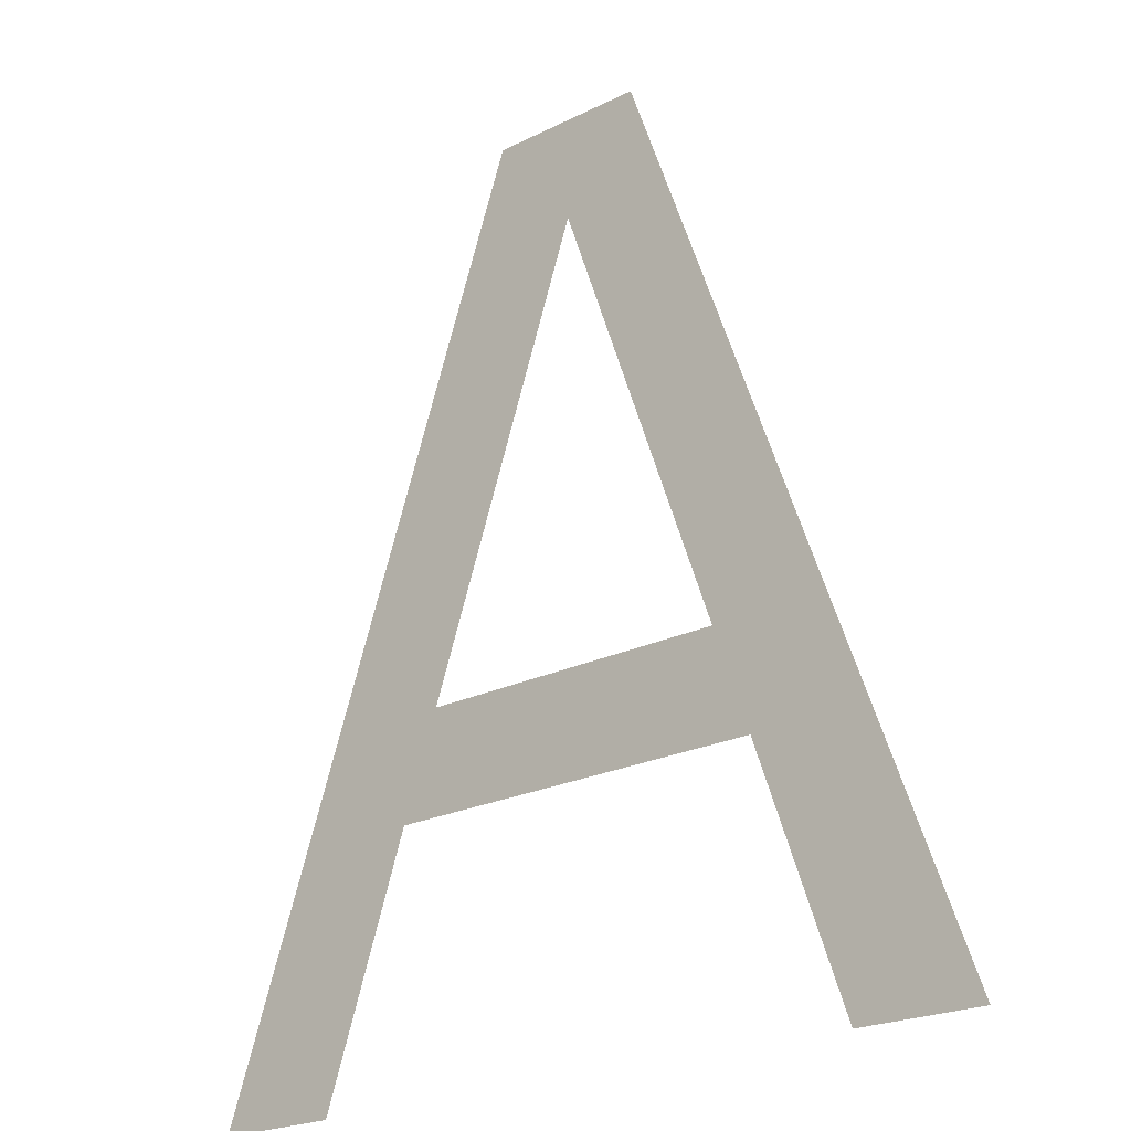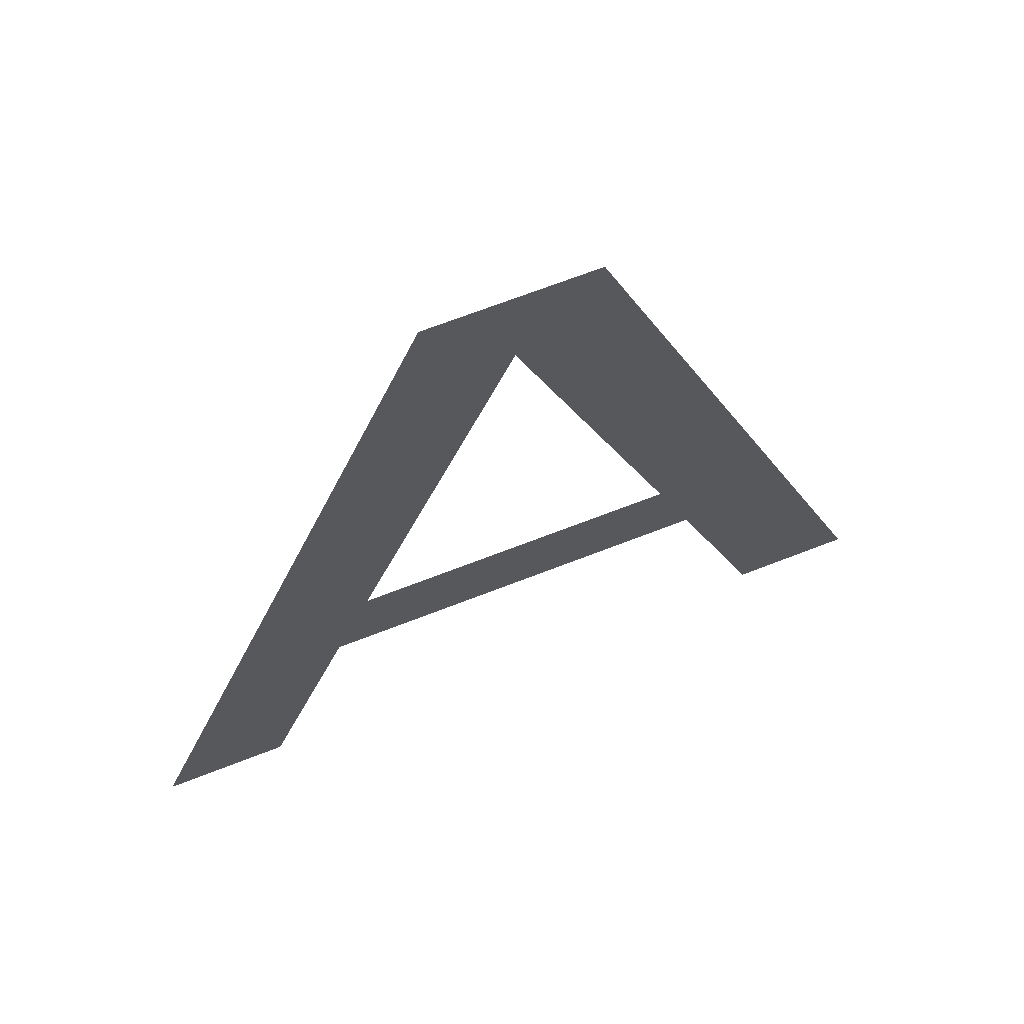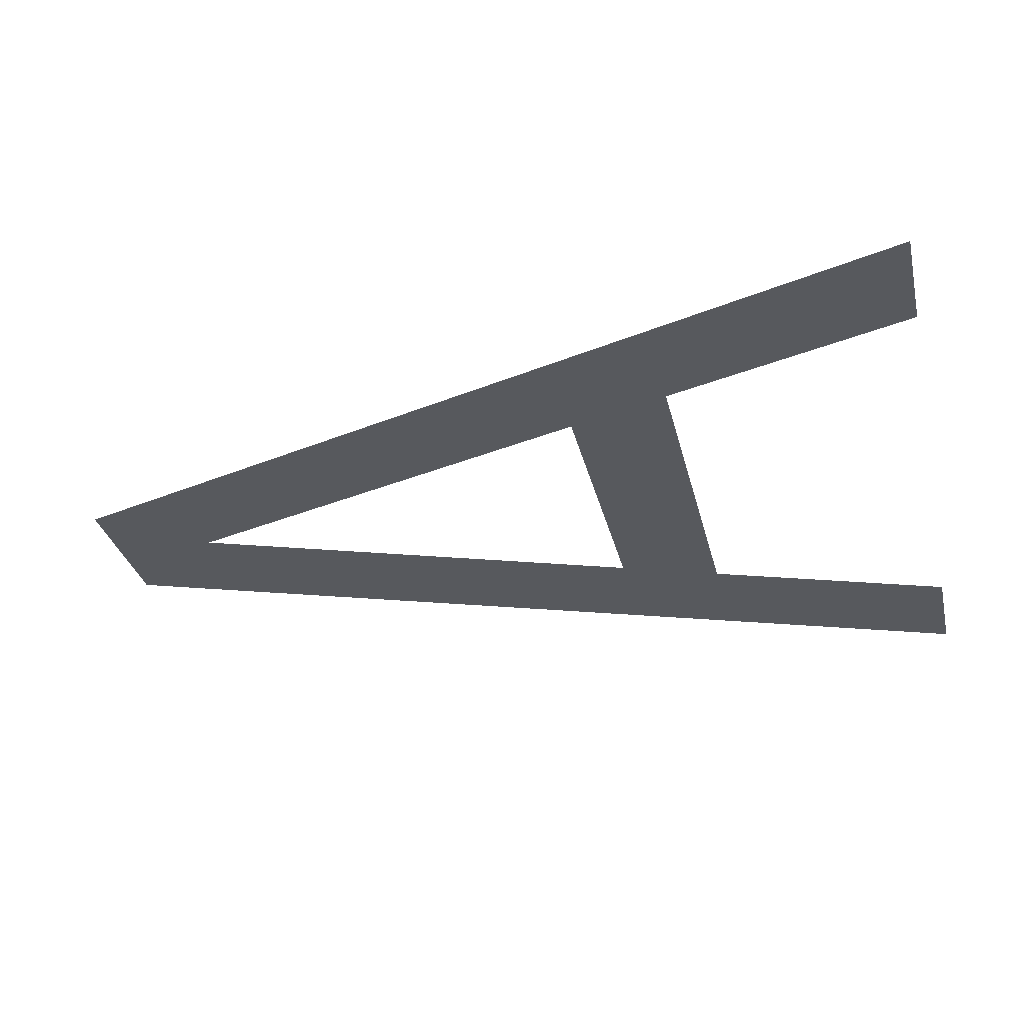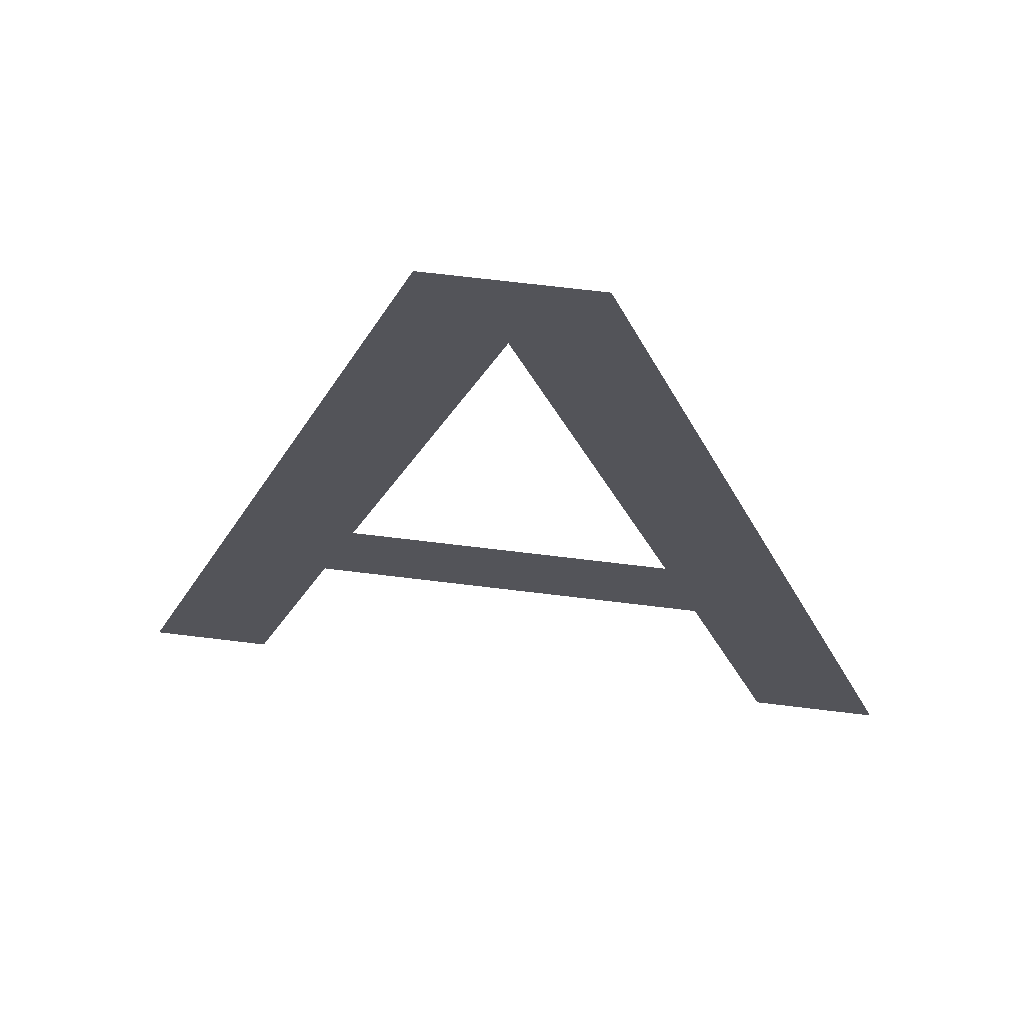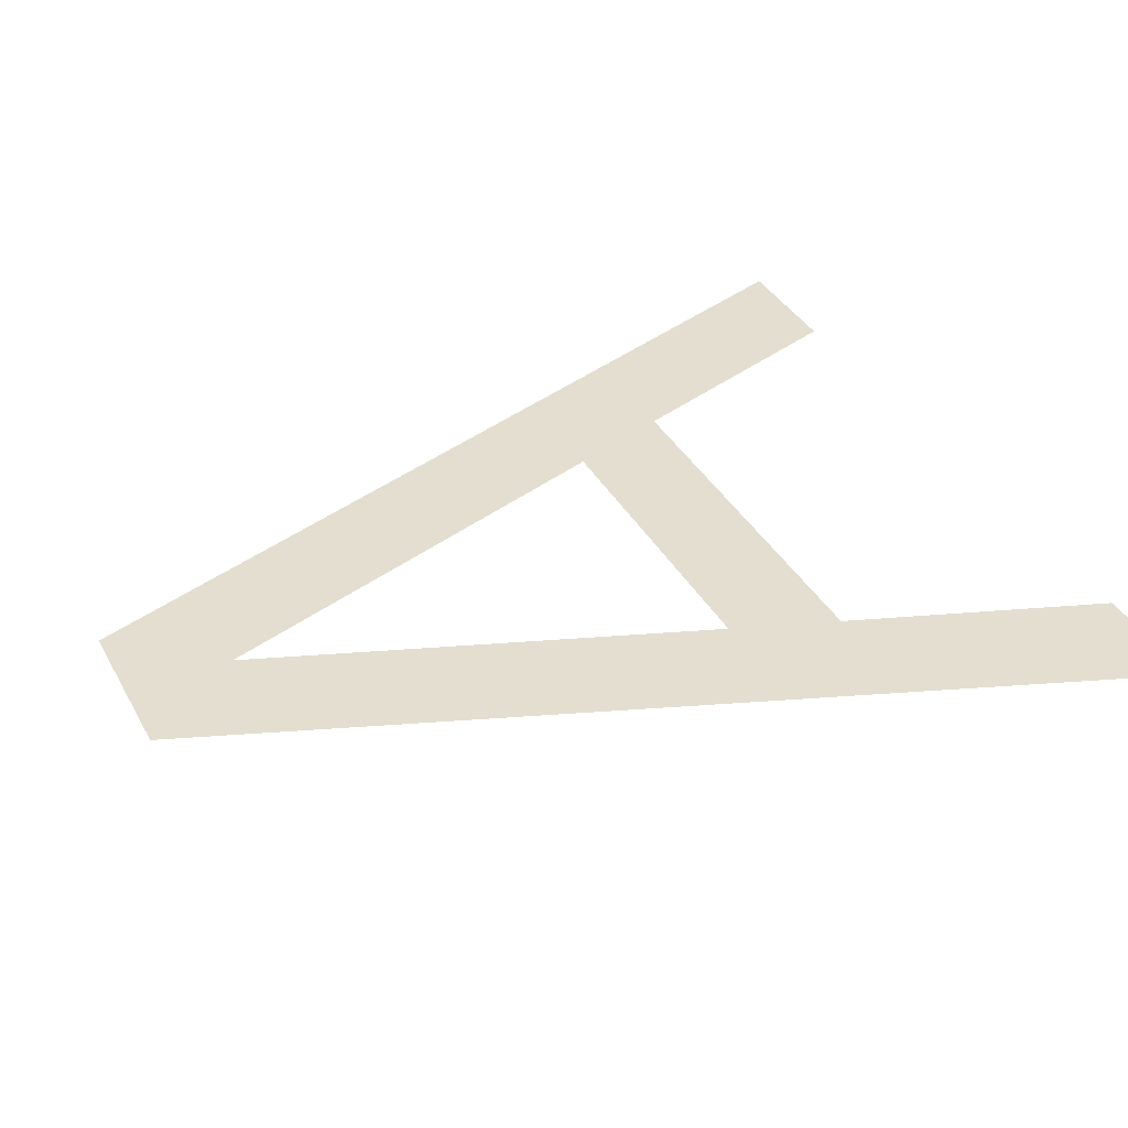
<metadata>
{"format":"obj","ext":"obj","renderer":"f3d","projection":"perspective","resolution":1024,"background":"white","views":[{"elev":-22.0,"azim":-138.7,"up":"+Y"},{"elev":67.9,"azim":158.6,"up":"+Y"},{"elev":-29.2,"azim":-77.8,"up":"+Z"},{"elev":65.9,"azim":7.1,"up":"+Y"},{"elev":36.4,"azim":-115.6,"up":"+Z"}]}
</metadata>
<code>
o mesh66/mesh66-geometry#mesh66-geometry
v -0.09915 -0.2007 0.06674
v -0.1029 -0.2172 0.06674
v -0.1052 -0.2172 0.06674
v -0.1013 -0.2126 0.06674
v -0.1006 -0.2107 0.06674
v -0.09774 -0.2026 0.06674
v -0.09417 -0.2126 0.06674
v -0.09622 -0.2007 0.06674
v -0.09484 -0.2107 0.06674
v -0.09021 -0.2172 0.06674
v -0.09255 -0.2172 0.06674
f 1 2 3
f 2 1 4
f 3 2 1
f 4 1 2
f 4 1 5
f 5 1 4
f 5 1 6
f 6 1 5
f 5 7 4
f 4 7 5
f 6 1 8
f 8 1 6
f 7 5 9
f 9 5 7
f 6 8 9
f 9 8 6
f 9 10 7
f 7 10 9
f 9 8 10
f 10 8 9
f 7 10 11
f 11 10 7

</code>
